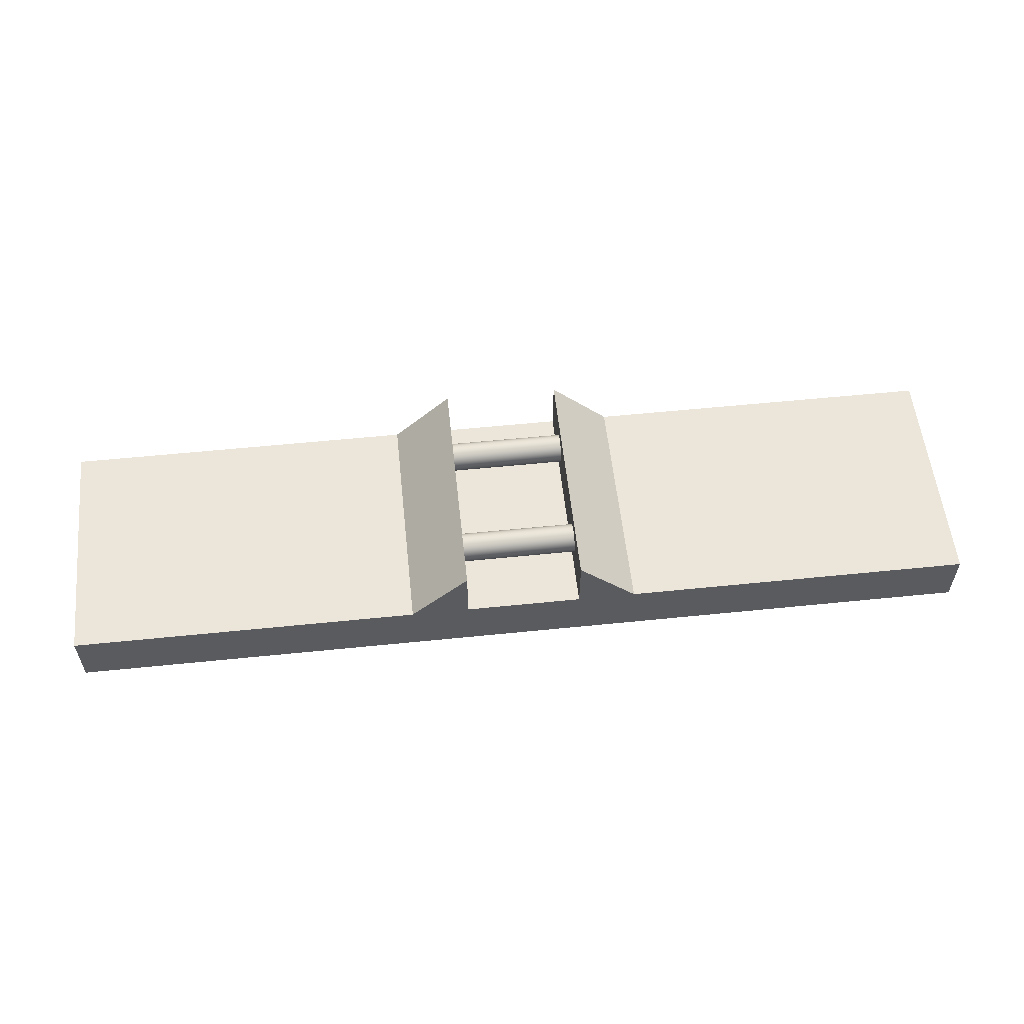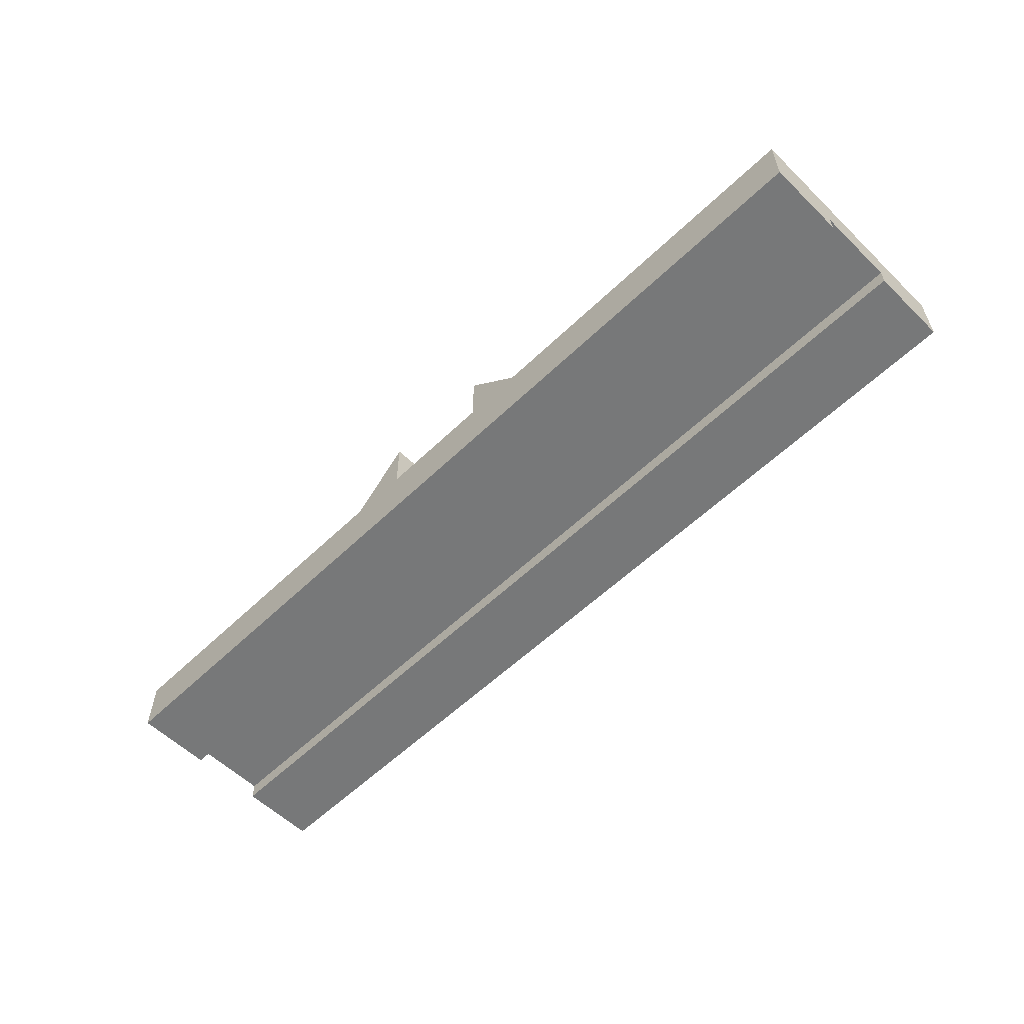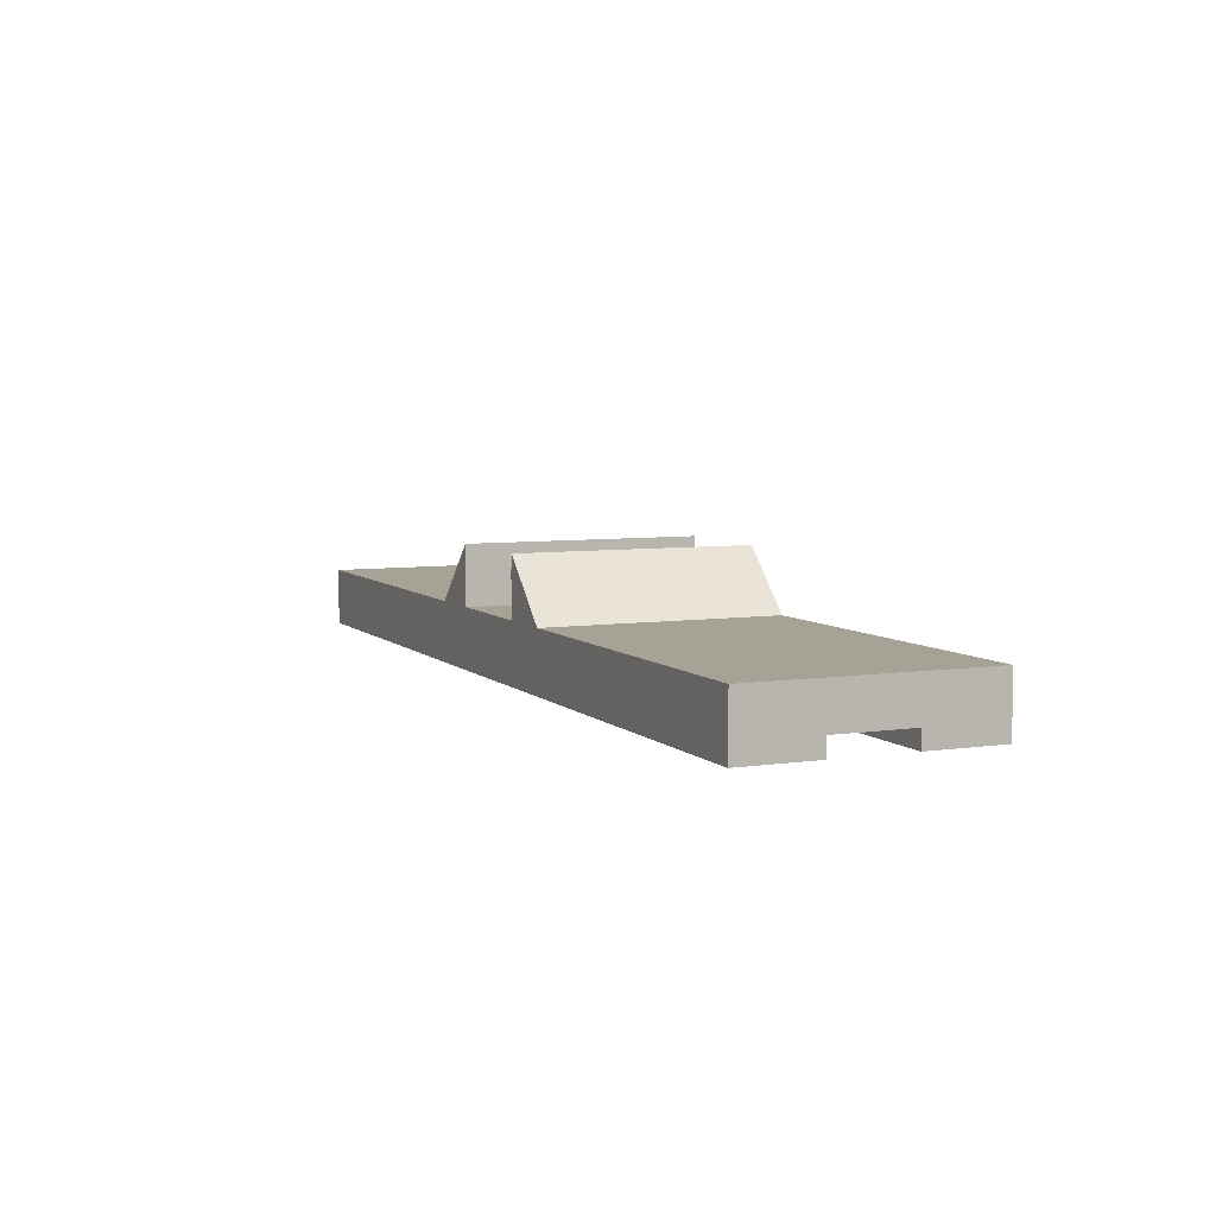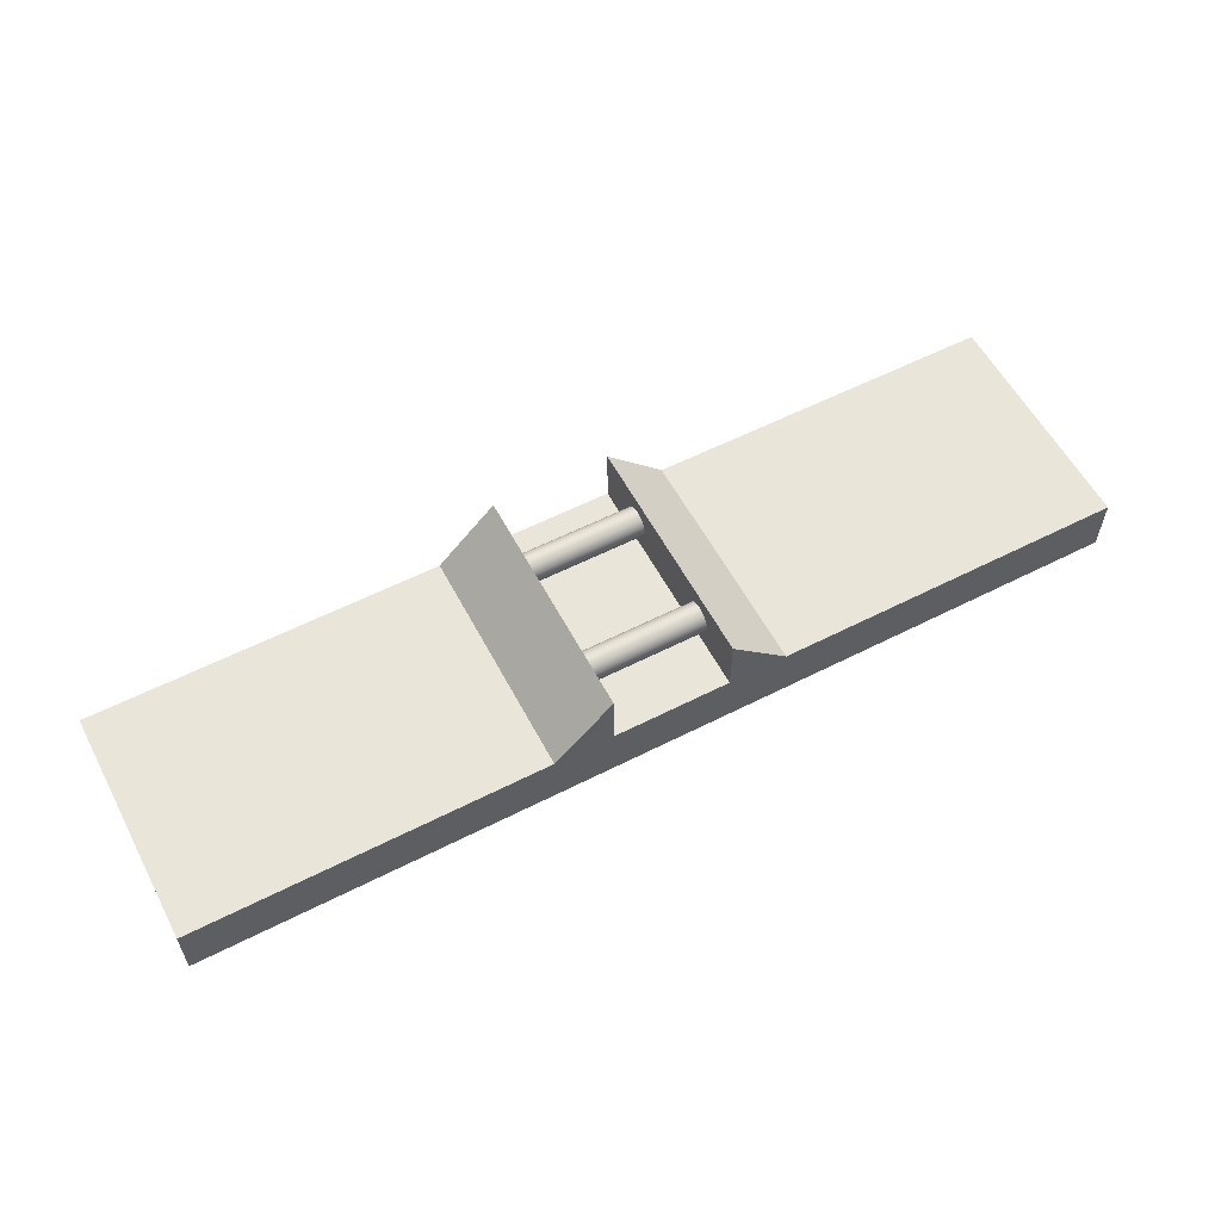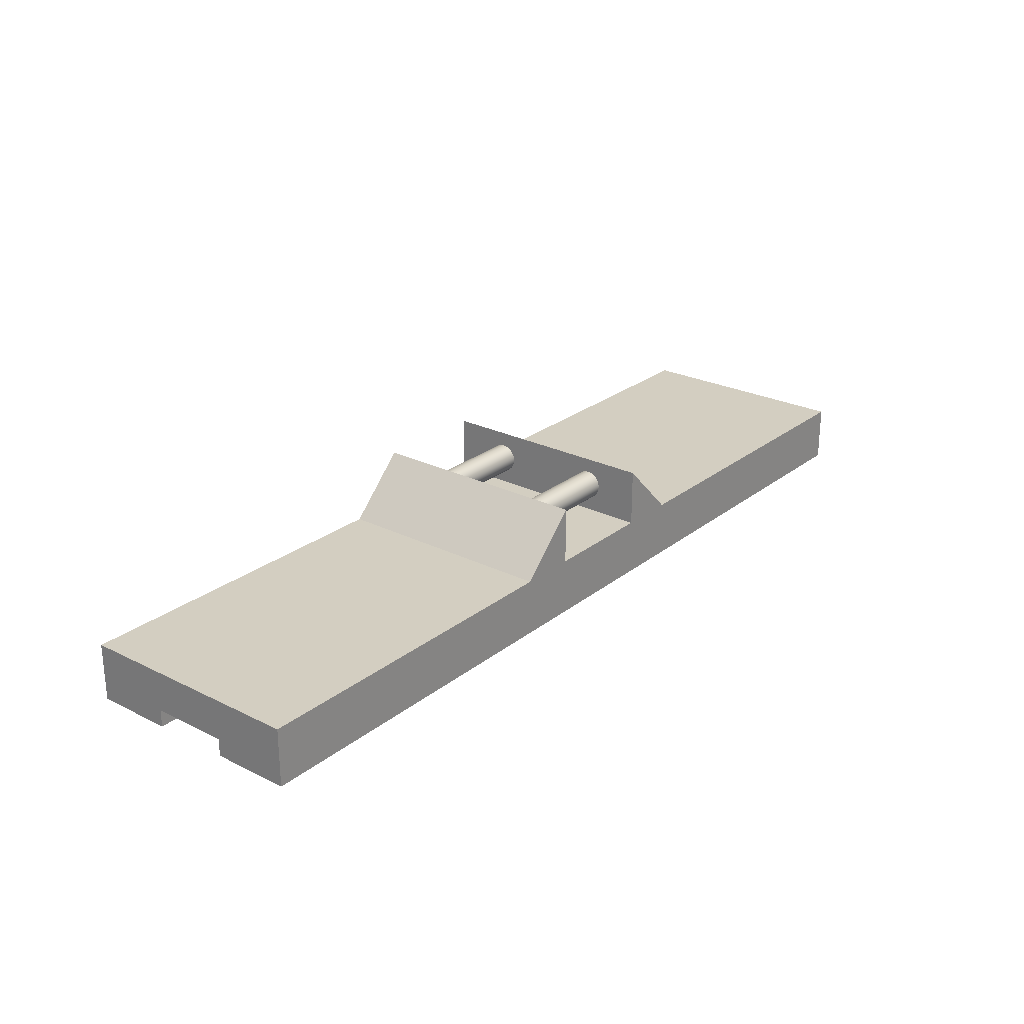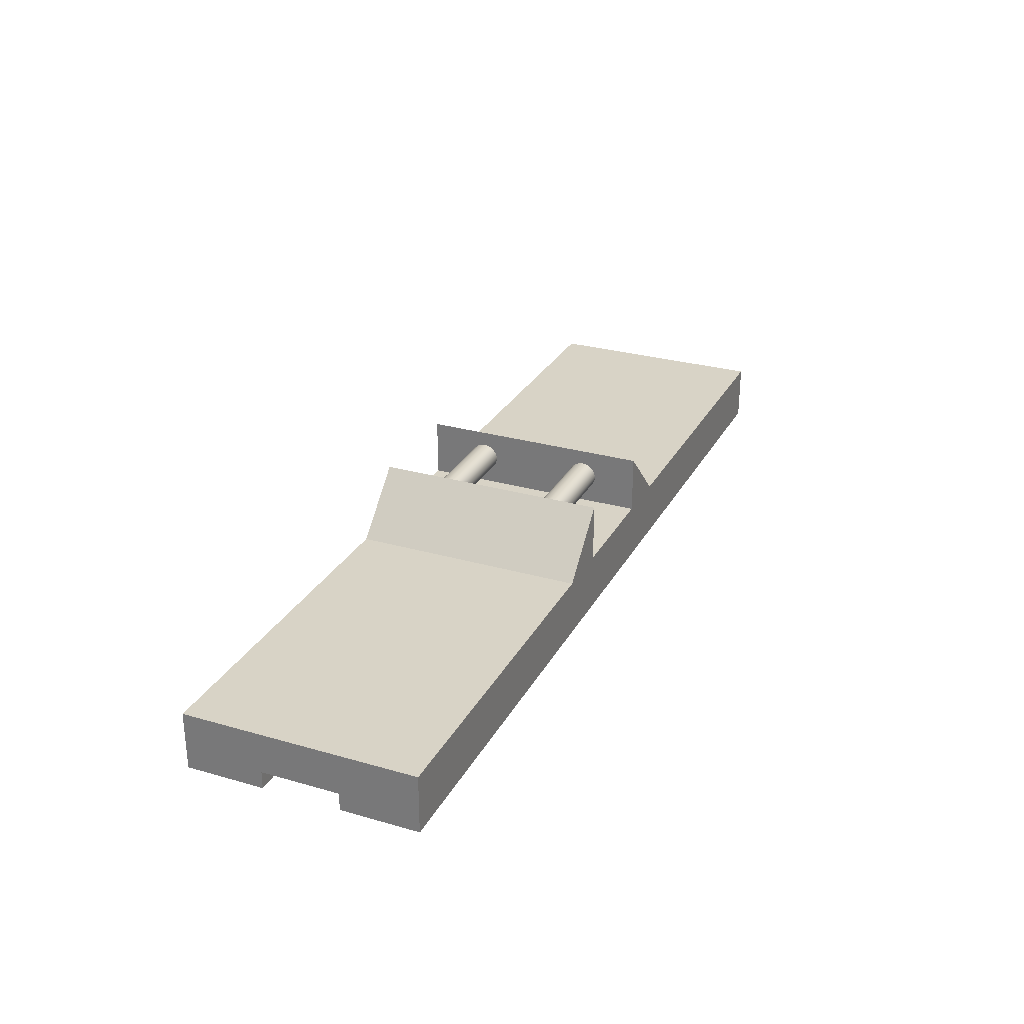
<metadata>
{"format":"obj","ext":"obj","renderer":"f3d","projection":"perspective","resolution":1024,"background":"white","views":[{"elev":56.5,"azim":-6.1,"up":"+Y"},{"elev":-57.3,"azim":44.9,"up":"+Y"},{"elev":6.3,"azim":-113.9,"up":"+Y"},{"elev":57.8,"azim":-27.8,"up":"+Y"},{"elev":25.2,"azim":128.7,"up":"+Y"},{"elev":28.1,"azim":-66.5,"up":"+Y"}]}
</metadata>
<code>
v  -0.315 0.0118 0.105
v  0.315 -0 0.105
v  -0.315 -0 0.105
v  0.315 0.0118 0.105
v  -0.315 -0 0.0525
v  0.315 0.0118 0.0525
v  -0.315 0.0118 0.0525
v  0.315 -0 0.0525
v  0.315 0 -0
v  0.315 0.0394 0.1575
v  0.315 -0 0.1575
v  0.315 0.0394 0
v  -0.315 0 -0
v  -0.315 -0 0.1575
v  -0.0394 0.0554 0.1273
v  0.0394 0.0573 0.1278
v  -0.0394 0.0573 0.1278
v  0.0394 0.0591 0.128
v  -0.0394 0.0591 0.128
v  -0.0394 0.0608 0.1278
v  0.0394 0.0608 0.1278
v  0.0394 0.0627 0.1273
v  -0.0394 0.0627 0.1273
v  -0.0394 0.0644 0.1263
v  0.0394 0.0644 0.1263
v  0.0394 0.066 0.1251
v  -0.0394 0.066 0.1251
v  0.0394 0.0673 0.1235
v  -0.0394 0.0673 0.1235
v  0.0394 0.0682 0.1217
v  -0.0394 0.0682 0.1217
v  0.0394 0.0687 0.1199
v  -0.0394 0.0687 0.1199
v  0.0394 0.0689 0.1181
v  -0.0394 0.0689 0.1181
v  -0.0394 0.0687 0.1163
v  0.0394 0.0687 0.1163
v  0.0394 0.0682 0.1145
v  -0.0394 0.0682 0.1145
v  -0.0394 0.0673 0.1127
v  0.0394 0.0673 0.1127
v  -0.0394 0.066 0.1112
v  0.0394 0.066 0.1112
v  -0.0394 0.0644 0.1099
v  0.0394 0.0644 0.1099
v  0.0394 0.0627 0.109
v  -0.0394 0.0627 0.109
v  0.0394 0.0608 0.1084
v  -0.0394 0.0608 0.1084
v  0.0394 0.0591 0.1083
v  -0.0394 0.0591 0.1083
v  0.0394 0.0573 0.1084
v  -0.0394 0.0573 0.1084
v  0.0394 0.0554 0.109
v  -0.0394 0.0554 0.109
v  0.0394 0.0537 0.1099
v  -0.0394 0.0537 0.1099
v  0.0394 0.0521 0.1112
v  -0.0394 0.0521 0.1112
v  0.0394 0.0508 0.1127
v  -0.0394 0.0508 0.1127
v  0.0394 0.0499 0.1145
v  -0.0394 0.0499 0.1145
v  0.0394 0.0494 0.1163
v  -0.0394 0.0494 0.1163
v  0.0394 0.0492 0.1181
v  -0.0394 0.0492 0.1181
v  0.0394 0.0494 0.1199
v  -0.0394 0.0494 0.1199
v  0.0394 0.0499 0.1217
v  -0.0394 0.0499 0.1217
v  0.0394 0.0508 0.1235
v  -0.0394 0.0508 0.1235
v  0.0394 0.0521 0.1251
v  -0.0394 0.0521 0.1251
v  0.0394 0.0537 0.1263
v  -0.0394 0.0537 0.1263
v  0.0394 0.0554 0.1273
v  -0.0394 0.0554 0.0485
v  0.0394 0.0573 0.049
v  -0.0394 0.0573 0.049
v  -0.0394 0.0591 0.0492
v  0.0394 0.0591 0.0492
v  -0.0394 0.0608 0.049
v  0.0394 0.0608 0.049
v  0.0394 0.0627 0.0485
v  -0.0394 0.0627 0.0485
v  0.0394 0.0644 0.0476
v  -0.0394 0.0644 0.0476
v  0.0394 0.066 0.0463
v  -0.0394 0.066 0.0463
v  0.0394 0.0673 0.0448
v  -0.0394 0.0673 0.0448
v  0.0394 0.0682 0.043
v  -0.0394 0.0682 0.043
v  0.0394 0.0687 0.0412
v  -0.0394 0.0687 0.0412
v  0.0394 0.0689 0.0394
v  -0.0394 0.0689 0.0394
v  0.0394 0.0687 0.0376
v  -0.0394 0.0687 0.0376
v  0.0394 0.0682 0.0357
v  -0.0394 0.0682 0.0357
v  0.0394 0.0673 0.034
v  -0.0394 0.0673 0.034
v  -0.0394 0.066 0.0324
v  0.0394 0.066 0.0324
v  0.0394 0.0644 0.0311
v  -0.0394 0.0644 0.0311
v  0.0394 0.0627 0.0302
v  -0.0394 0.0627 0.0302
v  0.0394 0.0608 0.0297
v  -0.0394 0.0608 0.0297
v  0.0394 0.0591 0.0295
v  -0.0394 0.0591 0.0295
v  0.0394 0.0573 0.0297
v  -0.0394 0.0573 0.0297
v  0.0394 0.0554 0.0302
v  -0.0394 0.0554 0.0302
v  0.0394 0.0537 0.0311
v  -0.0394 0.0537 0.0311
v  0.0394 0.0521 0.0324
v  -0.0394 0.0521 0.0324
v  -0.0394 0.0508 0.034
v  0.0394 0.0508 0.034
v  0.0394 0.0499 0.0357
v  -0.0394 0.0499 0.0357
v  0.0394 0.0494 0.0376
v  -0.0394 0.0494 0.0376
v  0.0394 0.0492 0.0394
v  -0.0394 0.0492 0.0394
v  0.0394 0.0494 0.0412
v  -0.0394 0.0494 0.0412
v  0.0394 0.0499 0.043
v  -0.0394 0.0499 0.043
v  0.0394 0.0508 0.0448
v  -0.0394 0.0508 0.0448
v  0.0394 0.0521 0.0463
v  -0.0394 0.0521 0.0463
v  0.0394 0.0537 0.0476
v  -0.0394 0.0537 0.0476
v  0.0394 0.0554 0.0485
v  -0.315 0.0394 0
v  -0.315 0.0394 0.1575
v  -0.0787 0.0394 0.1575
v  -0.0787 0.0394 0
v  -0.0394 0.0787 0.1575
v  -0.0394 0.0787 0
v  -0.0394 0.0394 0
v  -0.0394 0.0394 0.1575
v  0.0394 0.0394 0.1575
v  0.0394 0.0394 0
v  0.0394 0.0787 0.1575
v  0.0394 0.0787 0
v  0.0787 0.0394 0.1575
v  0.0787 0.0394 0
g Tank_Tread_link_A
f 1 2 3
f 2 1 4
f 5 6 7
f 6 5 8
f 7 4 1
f 4 7 6
f 9 6 8
f 2 10 11
f 4 10 2
f 4 12 10
f 6 12 4
f 6 9 12
f 5 9 8
f 9 5 13
f 2 14 3
f 14 2 11
f 15 16 17
f 17 18 19
f 17 16 18
f 18 20 19
f 21 20 18
f 22 20 21
f 22 23 20
f 22 24 23
f 25 24 22
f 26 24 25
f 26 27 24
f 28 27 26
f 28 29 27
f 30 29 28
f 30 31 29
f 32 31 30
f 32 33 31
f 34 33 32
f 34 35 33
f 34 36 35
f 37 36 34
f 38 36 37
f 38 39 36
f 38 40 39
f 41 40 38
f 41 42 40
f 43 42 41
f 43 44 42
f 45 44 43
f 46 44 45
f 46 47 44
f 48 47 46
f 48 49 47
f 50 49 48
f 50 51 49
f 52 51 50
f 52 53 51
f 54 53 52
f 54 55 53
f 56 55 54
f 56 57 55
f 58 57 56
f 58 59 57
f 60 59 58
f 60 61 59
f 62 61 60
f 62 63 61
f 64 63 62
f 64 65 63
f 66 65 64
f 66 67 65
f 68 67 66
f 68 69 67
f 70 69 68
f 70 71 69
f 72 71 70
f 72 73 71
f 74 73 72
f 74 75 73
f 76 75 74
f 76 77 75
f 78 77 76
f 78 15 77
f 16 15 78
f 79 80 81
f 82 80 83
f 81 80 82
f 83 84 82
f 85 84 83
f 86 84 85
f 86 87 84
f 88 87 86
f 88 89 87
f 90 89 88
f 90 91 89
f 92 91 90
f 92 93 91
f 94 93 92
f 94 95 93
f 96 95 94
f 96 97 95
f 98 97 96
f 98 99 97
f 100 99 98
f 100 101 99
f 102 101 100
f 102 103 101
f 104 103 102
f 104 105 103
f 104 106 105
f 107 106 104
f 108 106 107
f 108 109 106
f 110 109 108
f 110 111 109
f 112 111 110
f 112 113 111
f 114 113 112
f 114 115 113
f 116 115 114
f 116 117 115
f 118 117 116
f 118 119 117
f 120 119 118
f 120 121 119
f 122 121 120
f 122 123 121
f 122 124 123
f 125 124 122
f 126 124 125
f 126 127 124
f 128 127 126
f 128 129 127
f 130 129 128
f 130 131 129
f 132 131 130
f 132 133 131
f 134 133 132
f 134 135 133
f 136 135 134
f 136 137 135
f 138 137 136
f 138 139 137
f 140 139 138
f 140 141 139
f 142 141 140
f 142 79 141
f 80 79 142
f 14 1 3
f 7 13 5
f 7 143 13
f 7 144 143
f 1 144 7
f 1 14 144
f 143 145 146
f 145 143 144
f 146 147 148
f 147 146 145
f 65 91 63
f 111 149 148
f 113 149 111
f 115 149 113
f 117 149 115
f 150 23 147
f 150 20 23
f 150 19 20
f 150 17 19
f 150 15 17
f 119 149 117
f 121 149 119
f 150 77 15
f 24 147 23
f 148 109 111
f 123 149 121
f 150 75 77
f 27 147 24
f 148 106 109
f 148 105 106
f 29 147 27
f 150 73 75
f 124 149 123
f 127 149 124
f 150 71 73
f 31 147 29
f 148 103 105
f 148 101 103
f 33 147 31
f 150 69 71
f 129 149 127
f 131 149 129
f 131 150 149
f 133 150 131
f 135 150 133
f 137 150 135
f 139 150 137
f 141 150 139
f 79 150 141
f 81 150 79
f 82 150 81
f 84 150 82
f 87 150 84
f 89 150 87
f 91 150 89
f 150 67 69
f 35 147 33
f 35 148 147
f 36 148 35
f 39 148 36
f 40 148 39
f 42 148 40
f 44 148 42
f 47 148 44
f 49 148 47
f 51 148 49
f 53 148 51
f 55 148 53
f 57 148 55
f 59 148 57
f 148 99 101
f 148 97 99
f 59 97 148
f 59 95 97
f 59 93 95
f 59 91 93
f 61 91 59
f 63 91 61
f 150 65 67
f 91 65 150
f 149 151 152
f 151 149 150
f 37 138 38
f 153 78 151
f 153 16 78
f 153 18 16
f 153 21 18
f 152 110 154
f 152 112 110
f 152 114 112
f 152 116 114
f 152 118 116
f 153 22 21
f 153 25 22
f 152 120 118
f 108 154 110
f 76 151 78
f 107 154 108
f 153 26 25
f 74 151 76
f 152 122 120
f 152 125 122
f 72 151 74
f 153 28 26
f 104 154 107
f 102 154 104
f 153 30 28
f 70 151 72
f 152 126 125
f 152 128 126
f 68 151 70
f 153 32 30
f 100 154 102
f 98 154 100
f 98 153 154
f 96 153 98
f 94 153 96
f 92 153 94
f 90 153 92
f 88 153 90
f 86 153 88
f 85 153 86
f 83 153 85
f 80 153 83
f 142 153 80
f 140 153 142
f 138 153 140
f 153 34 32
f 66 151 68
f 66 152 151
f 64 152 66
f 62 152 64
f 60 152 62
f 58 152 60
f 56 152 58
f 54 152 56
f 52 152 54
f 50 152 52
f 48 152 50
f 46 152 48
f 45 152 46
f 43 152 45
f 152 130 128
f 152 132 130
f 43 132 152
f 43 134 132
f 43 136 134
f 43 138 136
f 41 138 43
f 38 138 41
f 153 37 34
f 138 37 153
f 154 155 156
f 155 154 153
f 156 10 12
f 10 156 155
f 14 145 144
f 145 150 147
f 151 155 153
f 10 14 11
f 155 14 10
f 151 14 155
f 150 14 151
f 145 14 150
f 146 13 143
f 149 146 148
f 156 152 154
f 9 156 12
f 13 156 9
f 13 152 156
f 13 149 152
f 13 146 149

</code>
